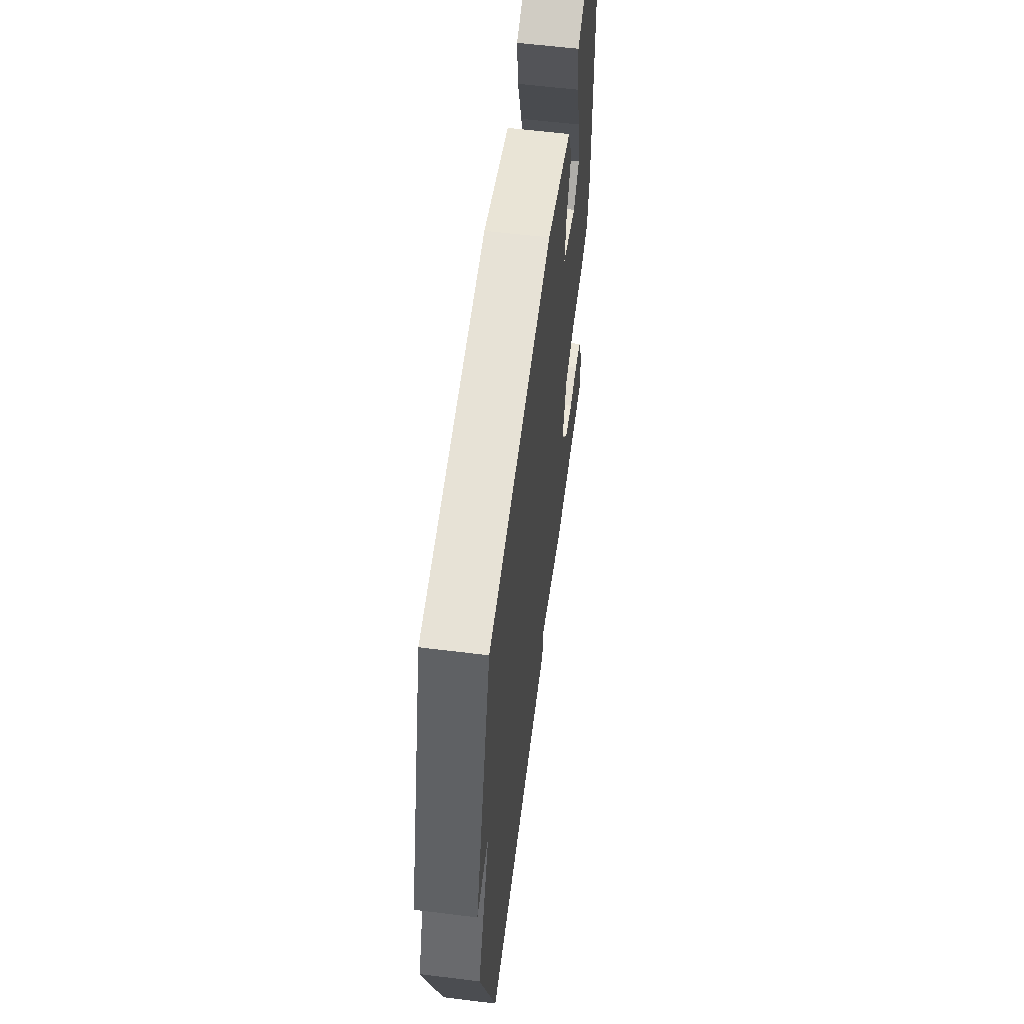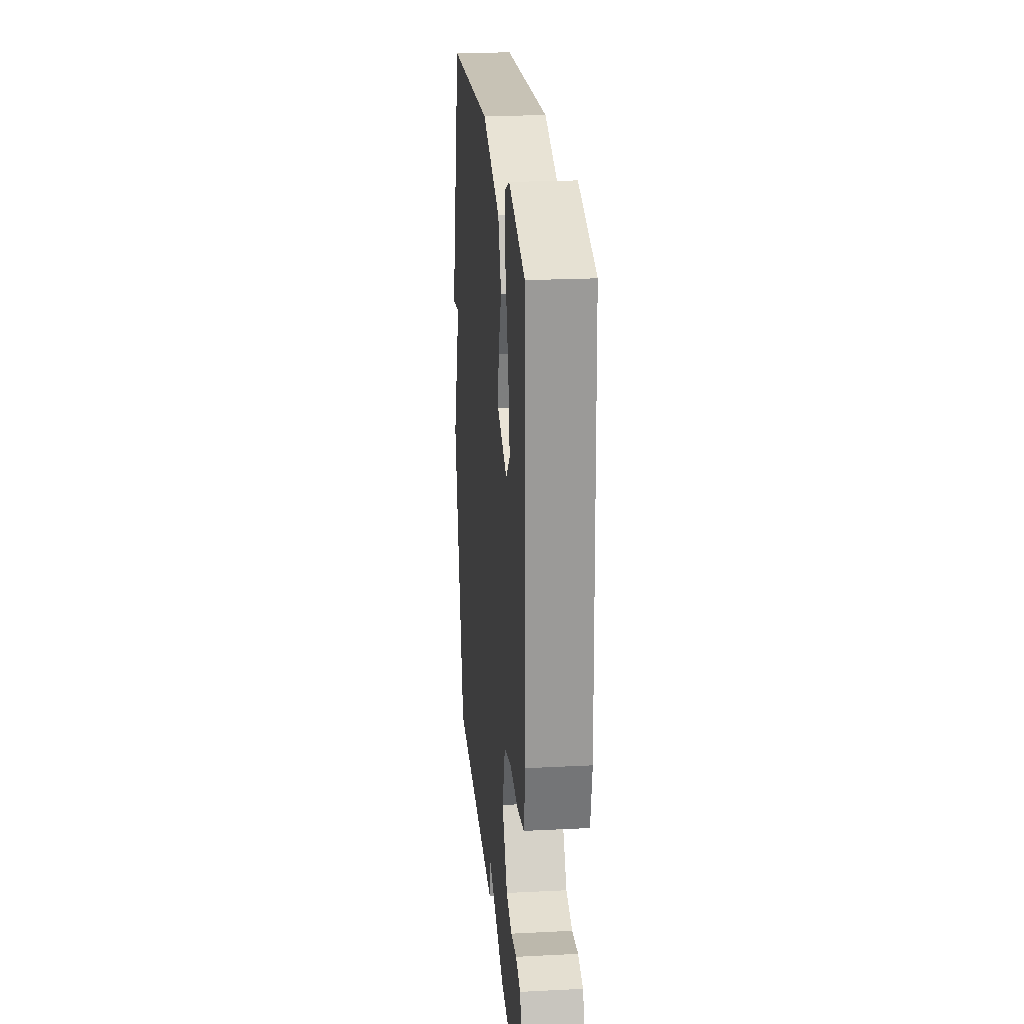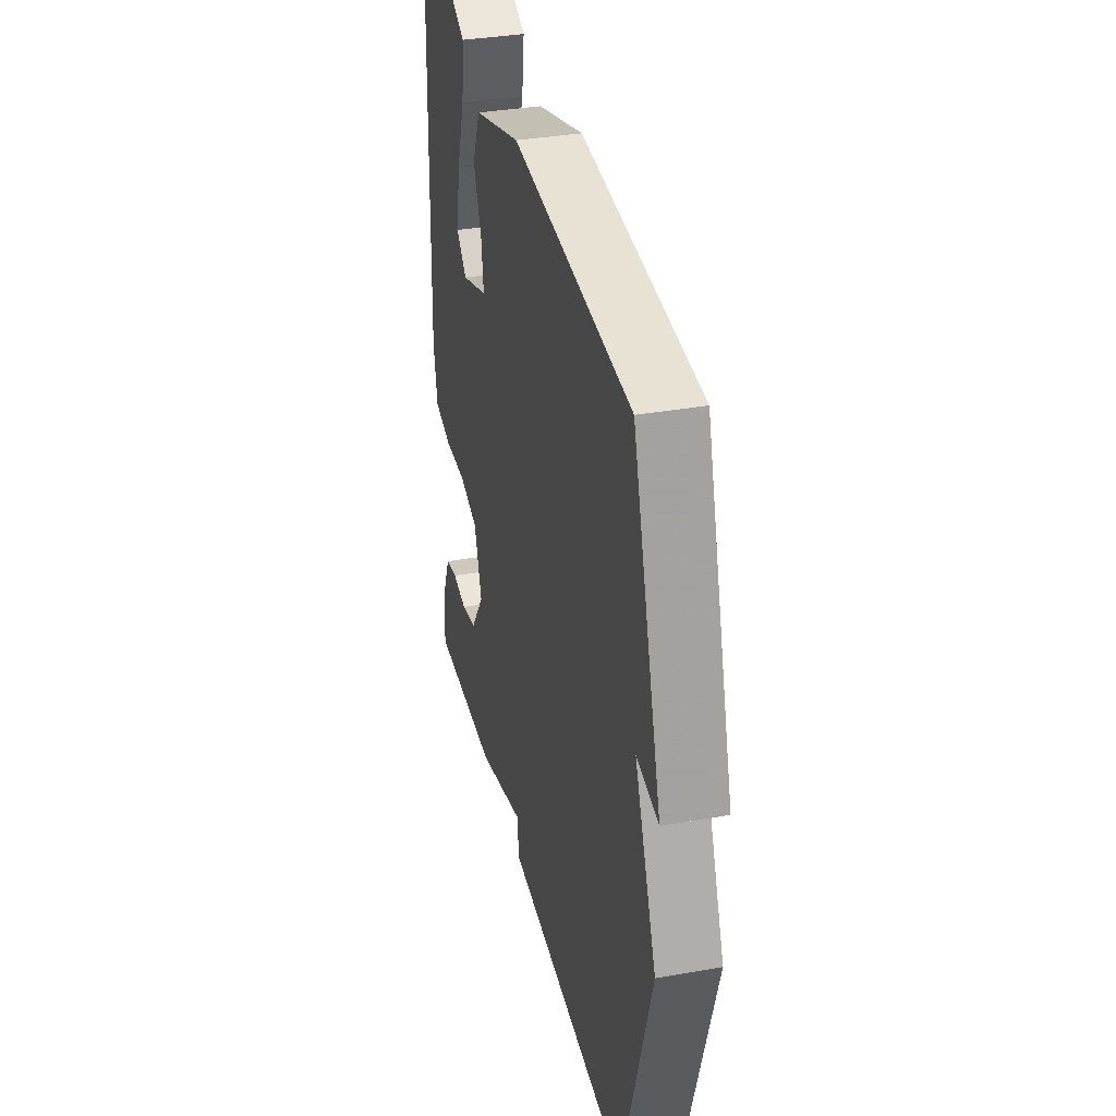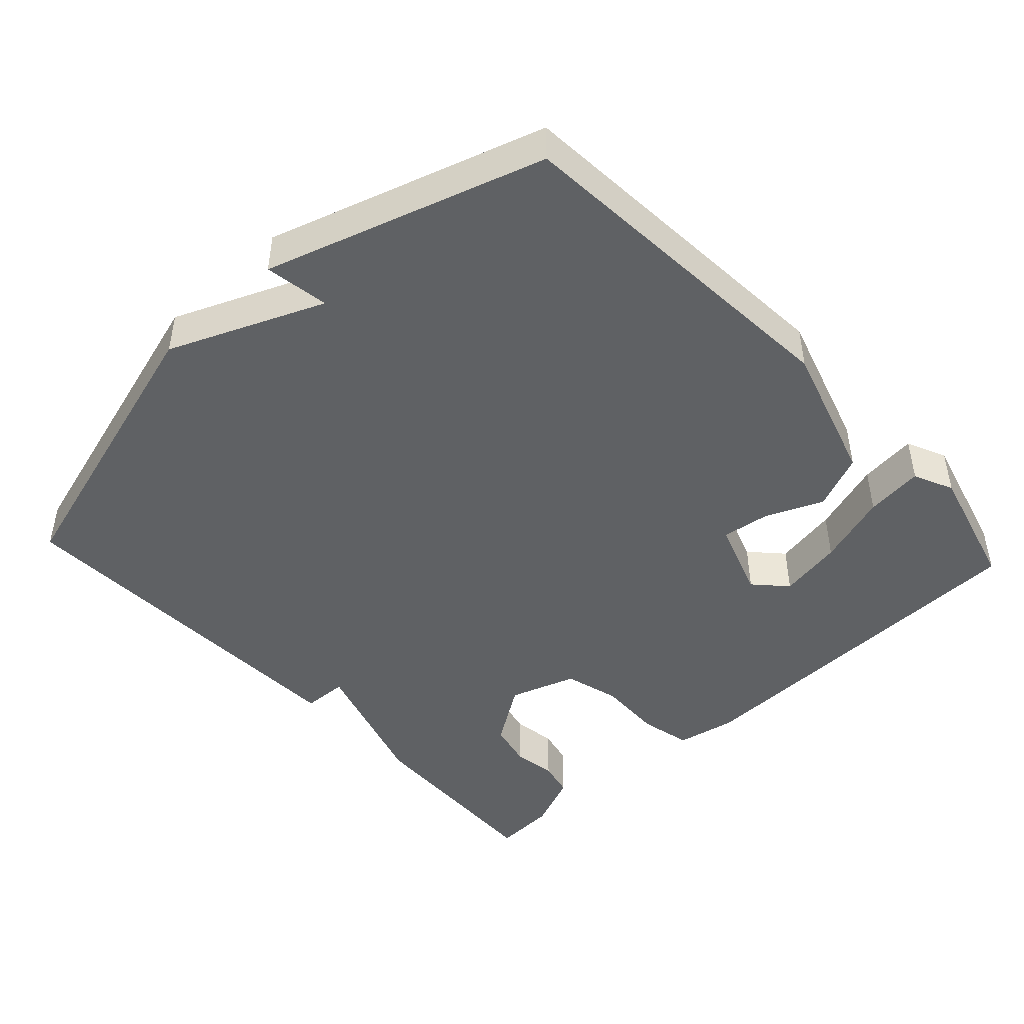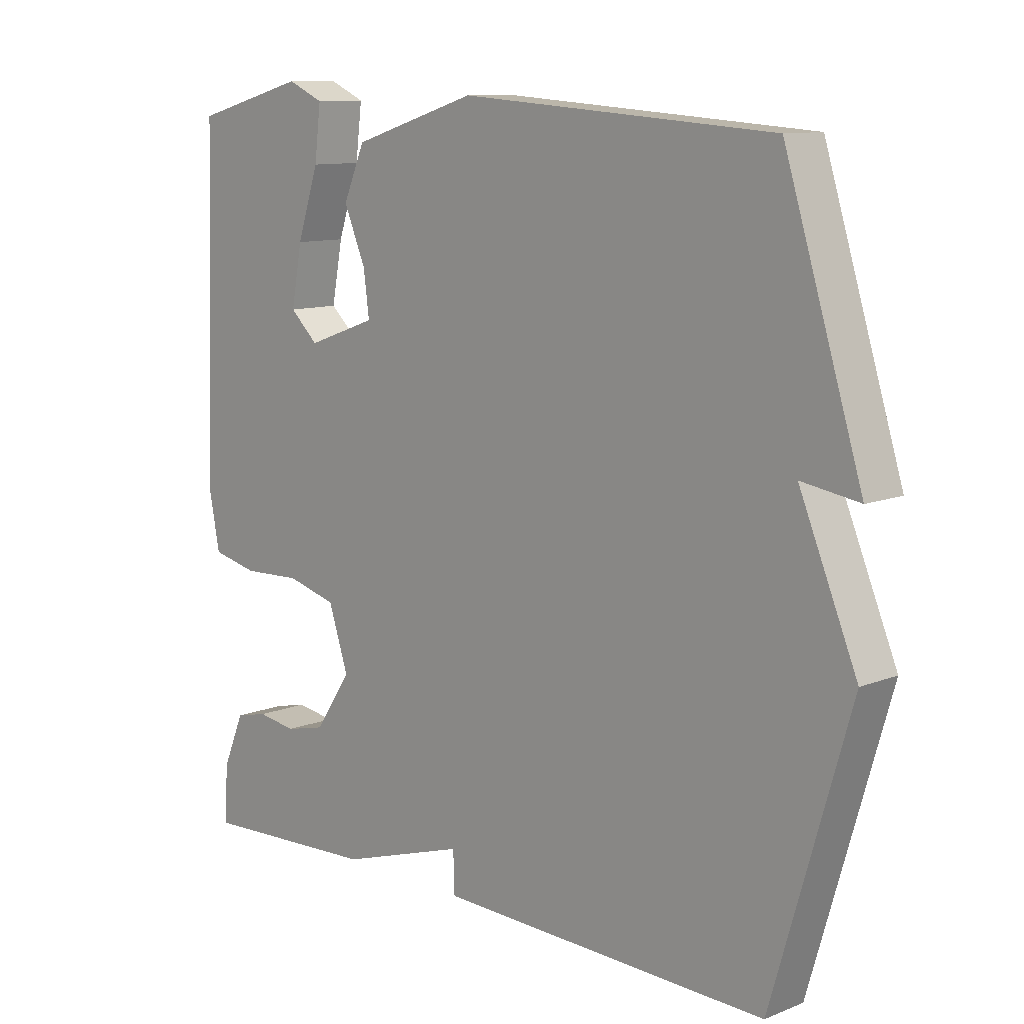
<metadata>
{"format":"obj","ext":"obj","renderer":"f3d","projection":"perspective","resolution":1024,"background":"white","views":[{"elev":59.0,"azim":-82.7,"up":"+Z"},{"elev":23.1,"azim":85.1,"up":"+Z"},{"elev":35.6,"azim":-103.2,"up":"+Z"},{"elev":-45.8,"azim":-47.1,"up":"+Y"},{"elev":10.8,"azim":-134.3,"up":"+Z"}]}
</metadata>
<code>
v -0.5 0.07 -0.5
v -0.621 0.07 -0.085
v -0.531 0.07 0.129
v -0.621 0.07 0.115
v -0.5 0.07 0.5
v -0.011 0.07 0.534
v 0.184 0.07 0.473
v 0.218 0.07 0.395
v 0.184 0.07 0.315
v 0.175 0.07 0.248
v 0.284 0.07 0.209
v 0.328 0.07 0.25
v 0.311 0.07 0.34
v 0.277 0.07 0.442
v 0.267 0.07 0.523
v 0.323 0.07 0.548
v 0.5 0.07 0.5
v 0.518 0.07 -0.02
v 0.502 0.07 -0.104
v 0.43 0.07 -0.12
v 0.338 0.07 -0.116
v 0.26 0.07 -0.137
v 0.229 0.07 -0.23
v 0.286 0.07 -0.315
v 0.349 0.07 -0.33
v 0.41 0.07 -0.321
v 0.461 0.07 -0.333
v 0.495 0.07 -0.413
v 0.5 0.07 -0.5
v 0.219 0.07 -0.486
v 0.021 0.07 -0.423
v 0.019 0.07 -0.486
v -0.5 0 -0.5
v -0.621 0 -0.085
v -0.531 0 0.129
v -0.621 0 0.115
v -0.5 0 0.5
v -0.011 0 0.534
v 0.184 0 0.473
v 0.218 0 0.395
v 0.184 0 0.315
v 0.175 0 0.248
v 0.284 0 0.209
v 0.328 0 0.25
v 0.311 0 0.34
v 0.277 0 0.442
v 0.267 0 0.523
v 0.323 0 0.548
v 0.5 0 0.5
v 0.518 0 -0.02
v 0.502 0 -0.104
v 0.43 0 -0.12
v 0.338 0 -0.116
v 0.26 0 -0.137
v 0.229 0 -0.23
v 0.286 0 -0.315
v 0.349 0 -0.33
v 0.41 0 -0.321
v 0.461 0 -0.333
v 0.495 0 -0.413
v 0.5 0 -0.5
v 0.219 0 -0.486
v 0.021 0 -0.423
v 0.019 0 -0.486
f 1 2 3
f 32 1 3
f 31 32 3
f 29 30 31
f 28 29 31
f 27 28 31
f 26 27 31
f 25 26 31
f 24 25 31
f 23 24 31 3
f 22 23 3
f 21 22 3
f 20 21 3
f 19 20 3
f 17 18 19
f 16 17 19
f 15 16 19
f 14 15 19
f 13 14 19
f 12 13 19
f 11 12 19
f 10 11 19 3
f 5 6 7
f 4 5 7
f 3 4 7
f 10 3 7
f 9 10 7
f 7 8 9
f 35 34 33
f 35 33 64
f 35 64 63
f 63 62 61
f 63 61 60
f 63 60 59
f 63 59 58
f 63 58 57
f 63 57 56
f 35 63 56 55
f 35 55 54
f 35 54 53
f 35 53 52
f 35 52 51
f 51 50 49
f 51 49 48
f 51 48 47
f 51 47 46
f 51 46 45
f 51 45 44
f 51 44 43
f 35 51 43 42
f 39 38 37
f 39 37 36
f 39 36 35
f 39 35 42
f 39 42 41
f 41 40 39
f 1 33 34 2
f 2 34 35 3
f 3 35 36 4
f 4 36 37 5
f 5 37 38 6
f 6 38 39 7
f 7 39 40 8
f 8 40 41 9
f 9 41 42 10
f 10 42 43 11
f 11 43 44 12
f 12 44 45 13
f 13 45 46 14
f 14 46 47 15
f 15 47 48 16
f 16 48 49 17
f 17 49 50 18
f 18 50 51 19
f 19 51 52 20
f 20 52 53 21
f 21 53 54 22
f 22 54 55 23
f 23 55 56 24
f 24 56 57 25
f 25 57 58 26
f 26 58 59 27
f 27 59 60 28
f 28 60 61 29
f 29 61 62 30
f 30 62 63 31
f 31 63 64 32
f 32 64 33 1

</code>
